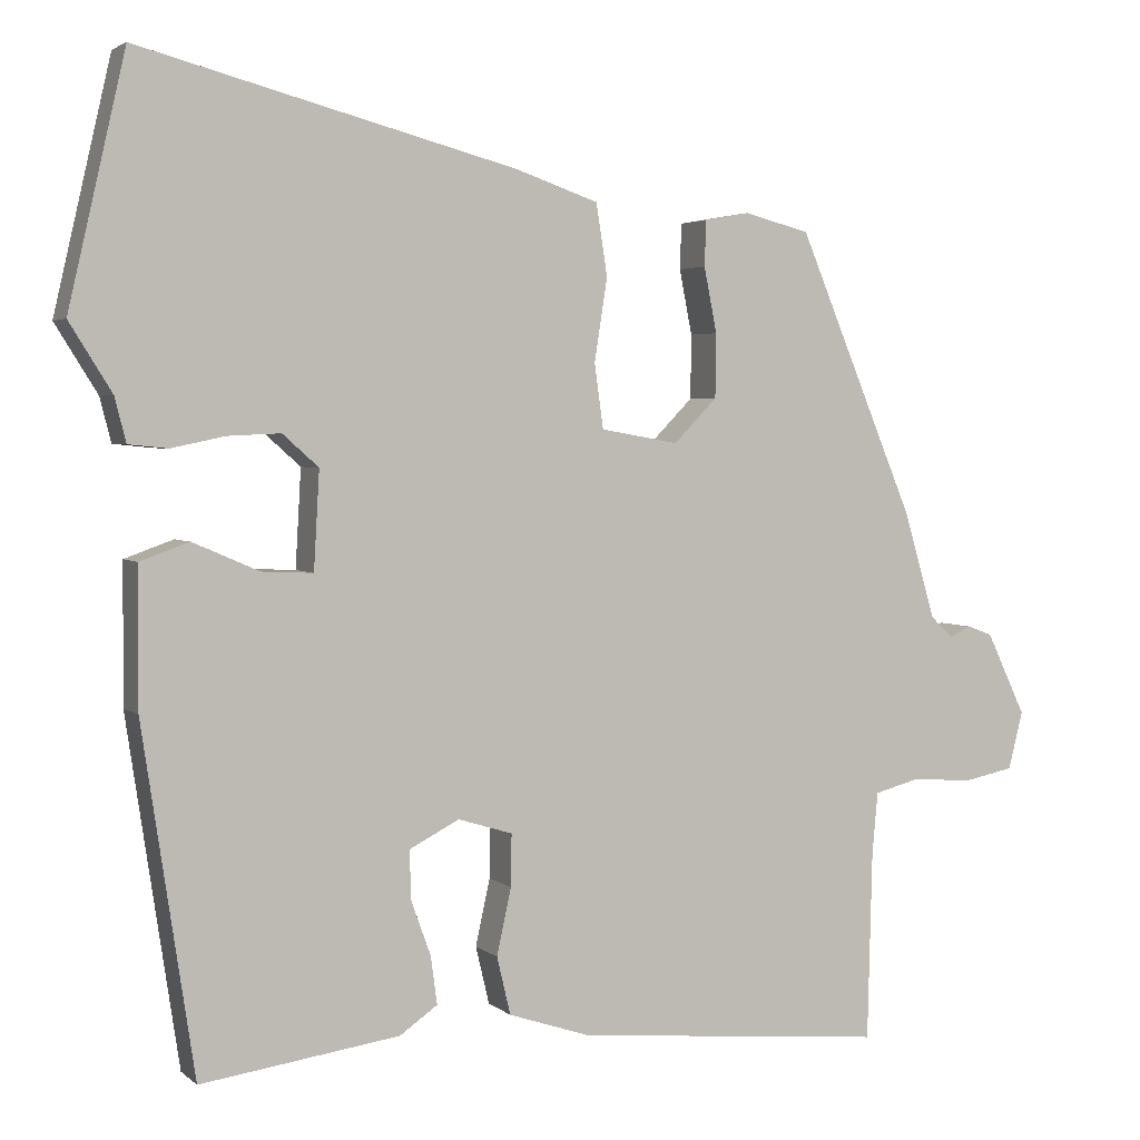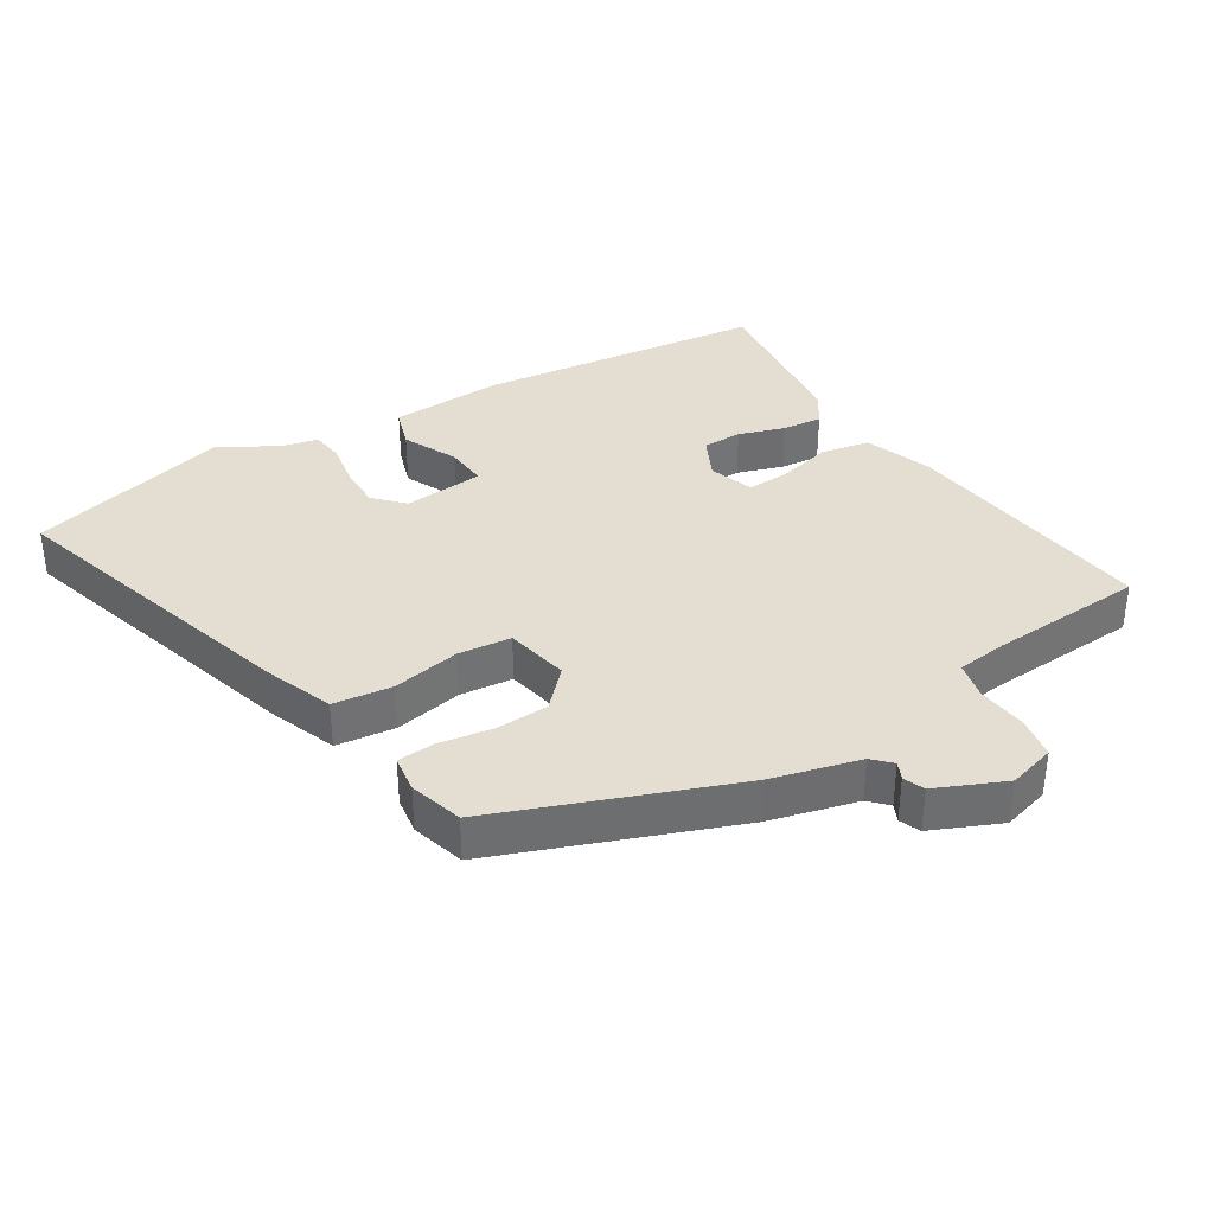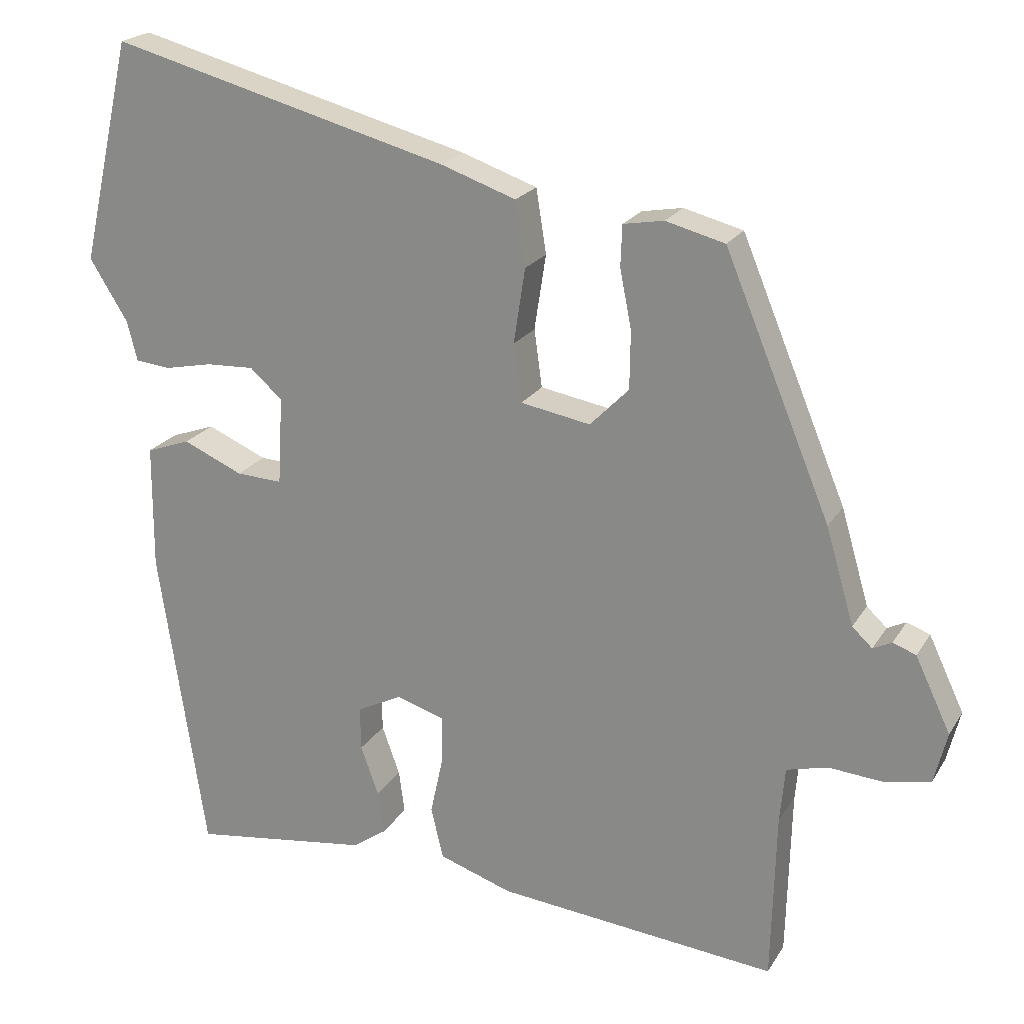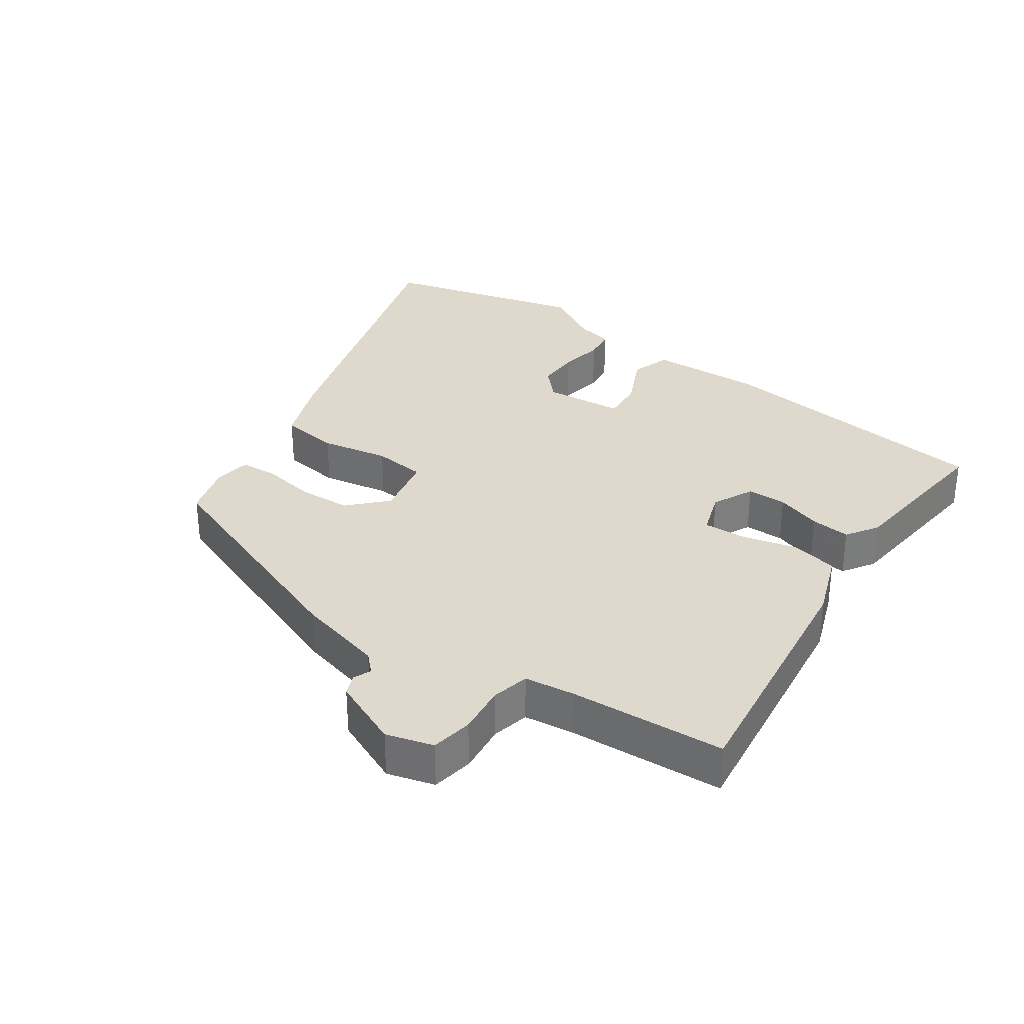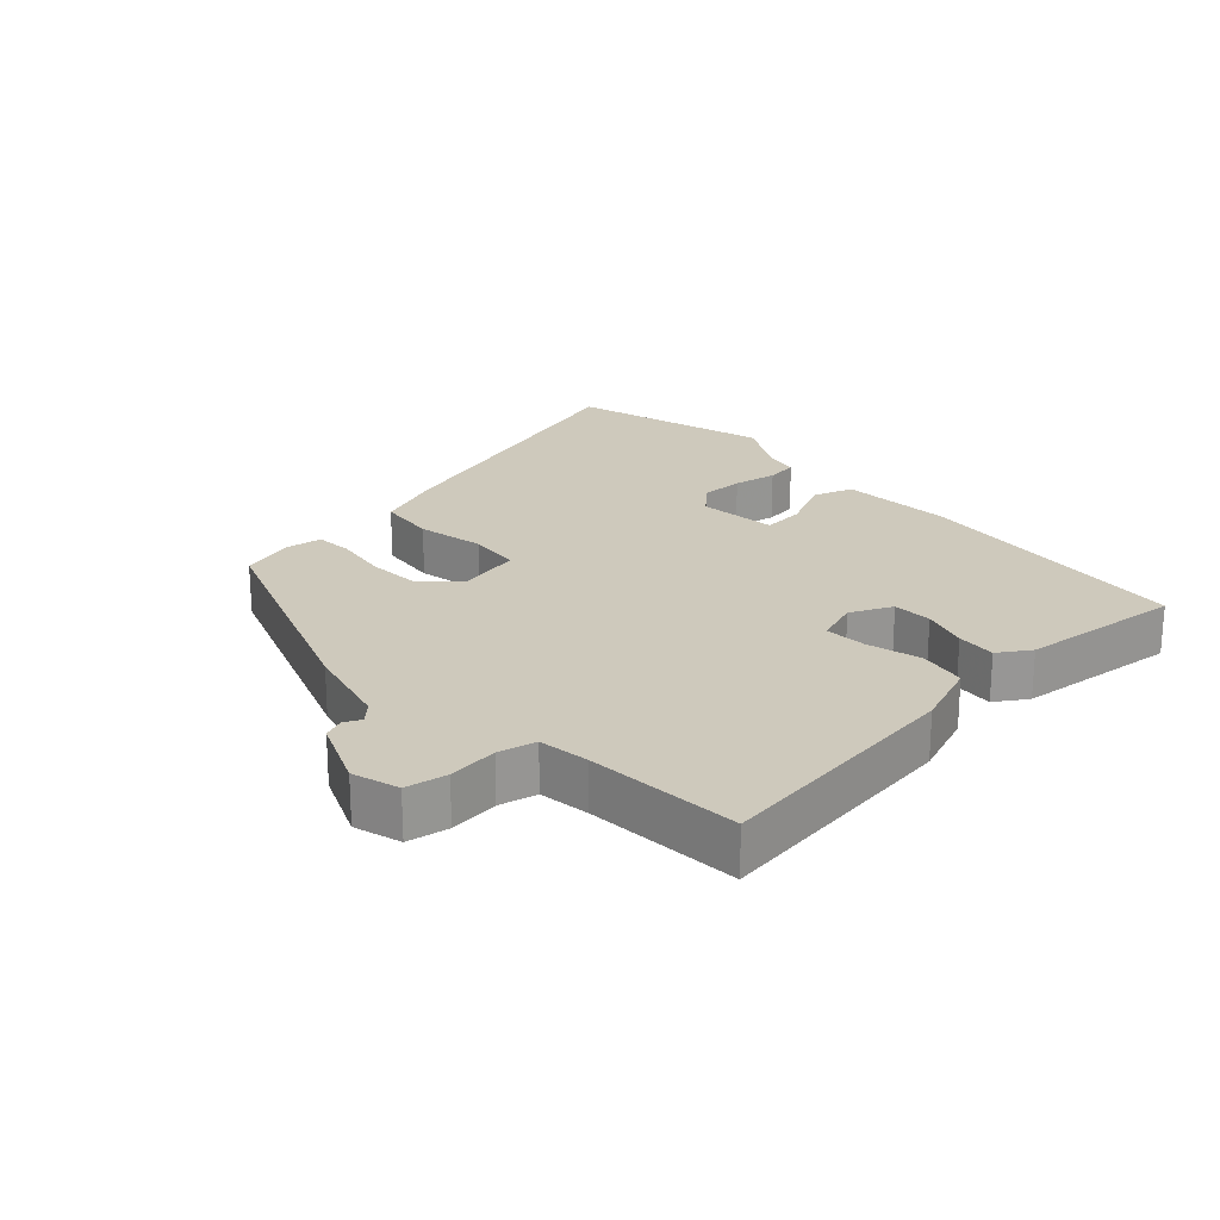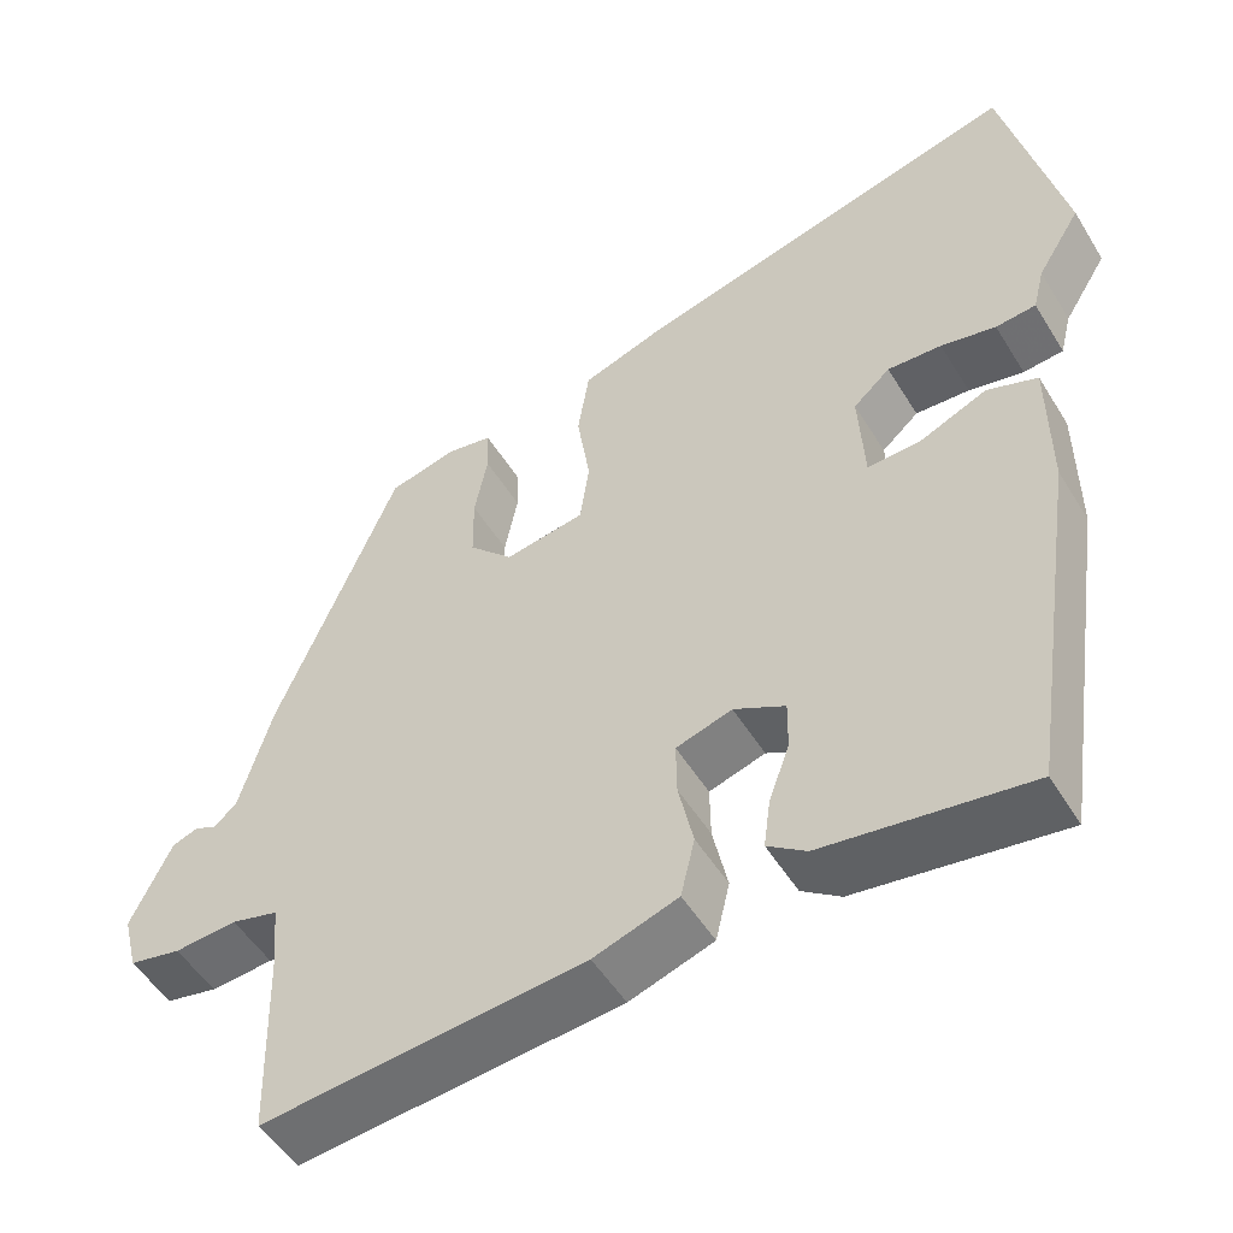
<metadata>
{"format":"obj","ext":"obj","renderer":"f3d","projection":"perspective","resolution":1024,"background":"white","views":[{"elev":3.1,"azim":-23.3,"up":"+Z"},{"elev":36.3,"azim":56.6,"up":"+Y"},{"elev":21.3,"azim":23.3,"up":"+Z"},{"elev":32.2,"azim":123.1,"up":"+Y"},{"elev":22.4,"azim":135.0,"up":"+Y"},{"elev":-51.4,"azim":-149.3,"up":"+Z"}]}
</metadata>
<code>
v 0.492 0.07 -0.54
v 0.102 0.07 -0.503
v 0 0.07 -0.469
v -0.017 0.07 -0.397
v 0.001 0.07 -0.314
v 0.002 0.07 -0.249
v -0.066 0.07 -0.228
v -0.128 0.07 -0.26
v -0.127 0.07 -0.32
v -0.102 0.07 -0.389
v -0.094 0.07 -0.449
v -0.141 0.07 -0.482
v -0.389 0.07 -0.517
v -0.454 0.07 -0.086
v -0.453 0.07 0.087
v -0.392 0.07 0.109
v -0.309 0.07 0.073
v -0.245 0.07 0.07
v -0.238 0.07 0.192
v -0.283 0.07 0.232
v -0.349 0.07 0.229
v -0.416 0.07 0.215
v -0.465 0.07 0.22
v -0.479 0.07 0.275
v -0.532 0.07 0.36
v -0.461 0.07 0.669
v 0.009 0.07 0.545
v 0.113 0.07 0.509
v 0.127 0.07 0.42
v 0.111 0.07 0.316
v 0.122 0.07 0.236
v 0.219 0.07 0.219
v 0.273 0.07 0.274
v 0.274 0.07 0.354
v 0.258 0.07 0.435
v 0.26 0.07 0.492
v 0.316 0.07 0.502
v 0.398 0.07 0.481
v 0.545 0.07 0.128
v 0.584 0.07 -0.005
v 0.612 0.07 -0.031
v 0.638 0.07 -0.018
v 0.67 0.07 -0.03
v 0.719 0.07 -0.133
v 0.701 0.07 -0.205
v 0.638 0.07 -0.218
v 0.562 0.07 -0.212
v 0.505 0.07 -0.227
v 0.498 0.07 -0.304
v 0.492 0 -0.54
v 0.102 0 -0.503
v 0 0 -0.469
v -0.017 0 -0.397
v 0.001 0 -0.314
v 0.002 0 -0.249
v -0.066 0 -0.228
v -0.128 0 -0.26
v -0.127 0 -0.32
v -0.102 0 -0.389
v -0.094 0 -0.449
v -0.141 0 -0.482
v -0.389 0 -0.517
v -0.454 0 -0.086
v -0.453 0 0.087
v -0.392 0 0.109
v -0.309 0 0.073
v -0.245 0 0.07
v -0.238 0 0.192
v -0.283 0 0.232
v -0.349 0 0.229
v -0.416 0 0.215
v -0.465 0 0.22
v -0.479 0 0.275
v -0.532 0 0.36
v -0.461 0 0.669
v 0.009 0 0.545
v 0.113 0 0.509
v 0.127 0 0.42
v 0.111 0 0.316
v 0.122 0 0.236
v 0.219 0 0.219
v 0.273 0 0.274
v 0.274 0 0.354
v 0.258 0 0.435
v 0.26 0 0.492
v 0.316 0 0.502
v 0.398 0 0.481
v 0.545 0 0.128
v 0.584 0 -0.005
v 0.612 0 -0.031
v 0.638 0 -0.018
v 0.67 0 -0.03
v 0.719 0 -0.133
v 0.701 0 -0.205
v 0.638 0 -0.218
v 0.562 0 -0.212
v 0.505 0 -0.227
v 0.498 0 -0.304
f 44 45 46 47
f 44 47 48
f 41 42 43 44
f 40 41 44 48
f 39 40 48
f 38 39 48
f 37 38 48 49
f 34 35 36 37
f 33 34 37 49
f 27 28 29 30
f 27 30 31
f 24 25 26 27
f 24 27 31
f 21 22 23 24
f 20 21 24
f 20 24 31 32
f 14 15 16 17
f 14 17 18
f 13 14 18
f 12 13 18
f 9 10 11 12
f 8 9 12 18
f 7 8 18 19
f 2 3 4 5
f 2 5 6
f 1 2 6
f 32 33 49 1
f 19 20 32
f 6 7 19 32
f 1 6 32
f 96 95 94 93
f 97 96 93
f 93 92 91 90
f 97 93 90 89
f 97 89 88
f 97 88 87
f 98 97 87 86
f 86 85 84 83
f 98 86 83 82
f 79 78 77 76
f 80 79 76
f 76 75 74 73
f 80 76 73
f 73 72 71 70
f 73 70 69
f 81 80 73 69
f 66 65 64 63
f 67 66 63
f 67 63 62
f 67 62 61
f 61 60 59 58
f 67 61 58 57
f 68 67 57 56
f 54 53 52 51
f 55 54 51
f 55 51 50
f 50 98 82 81
f 81 69 68
f 81 68 56 55
f 81 55 50
f 1 50 51 2
f 2 51 52 3
f 3 52 53 4
f 4 53 54 5
f 5 54 55 6
f 6 55 56 7
f 7 56 57 8
f 8 57 58 9
f 9 58 59 10
f 10 59 60 11
f 11 60 61 12
f 12 61 62 13
f 13 62 63 14
f 14 63 64 15
f 15 64 65 16
f 16 65 66 17
f 17 66 67 18
f 18 67 68 19
f 19 68 69 20
f 20 69 70 21
f 21 70 71 22
f 22 71 72 23
f 23 72 73 24
f 24 73 74 25
f 25 74 75 26
f 26 75 76 27
f 27 76 77 28
f 28 77 78 29
f 29 78 79 30
f 30 79 80 31
f 31 80 81 32
f 32 81 82 33
f 33 82 83 34
f 34 83 84 35
f 35 84 85 36
f 36 85 86 37
f 37 86 87 38
f 38 87 88 39
f 39 88 89 40
f 40 89 90 41
f 41 90 91 42
f 42 91 92 43
f 43 92 93 44
f 44 93 94 45
f 45 94 95 46
f 46 95 96 47
f 47 96 97 48
f 48 97 98 49
f 49 98 50 1

</code>
